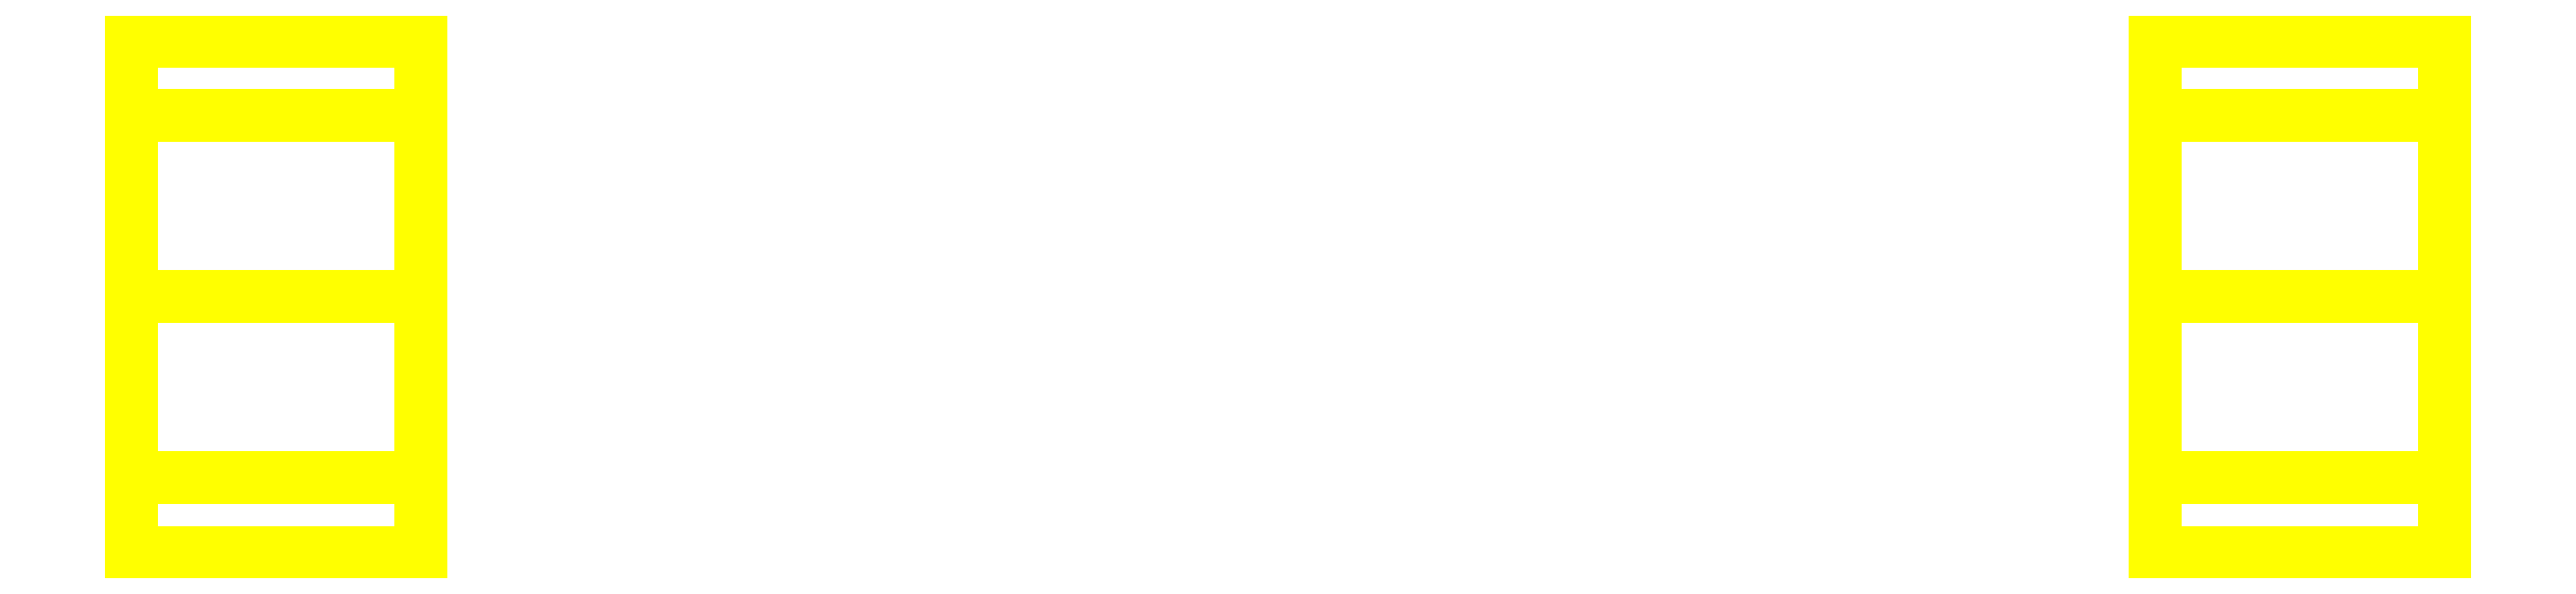
<metadata>
{"format":"dxf","ext":"dxf","renderer":"ezdxf+matplotlib","layout":"modelspace","background":"white","min_lineweight":24,"dpi":150}
</metadata>
<code>
0
SECTION
2
ENTITIES
0
3DFACE
8
WHEELS
10
-1.05
20
-0.31
30
4e-16
11
-1.05
21
-0.2192
31
0.2192
12
-1.4
22
-0.2192
32
0.2192
13
-1.4
23
-0.31
33
4e-16
0
3DFACE
8
WHEELS
10
-1.05
20
-0.2192
30
0.2192
11
-1.05
21
-4e-16
31
0.31
12
-1.4
22
-4e-16
32
0.31
13
-1.4
23
-0.2192
33
0.2192
0
3DFACE
8
WHEELS
10
-1.05
20
-4e-16
30
0.31
11
-1.05
21
0.2192
31
0.2192
12
-1.4
22
0.2192
32
0.2192
13
-1.4
23
-4e-16
33
0.31
0
3DFACE
8
WHEELS
10
-1.05
20
0.2192
30
0.2192
11
-1.05
21
0.31
31
4e-16
12
-1.4
22
0.31
32
4e-16
13
-1.4
23
0.2192
33
0.2192
0
3DFACE
8
WHEELS
10
-1.05
20
0.31
30
4e-16
11
-1.05
21
0.2192
31
-0.2192
12
-1.4
22
0.2192
32
-0.2192
13
-1.4
23
0.31
33
4e-16
0
3DFACE
8
WHEELS
10
-1.05
20
0.2192
30
-0.2192
11
-1.05
21
-4e-16
31
-0.31
12
-1.4
22
-4e-16
32
-0.31
13
-1.4
23
0.2192
33
-0.2192
0
3DFACE
8
WHEELS
10
-1.05
20
-4e-16
30
-0.31
11
-1.05
21
-0.2192
31
-0.2192
12
-1.4
22
-0.2192
32
-0.2192
13
-1.4
23
-4e-16
33
-0.31
0
3DFACE
8
WHEELS
10
-1.05
20
-0.2192
30
-0.2192
11
-1.05
21
-0.31
31
4e-16
12
-1.4
22
-0.31
32
4e-16
13
-1.4
23
-0.2192
33
-0.2192
0
3DFACE
8
WHEELS
10
-1.4
20
-0.2192
30
0.2192
11
-1.4
21
-4e-16
31
0.31
12
-1.4
22
0.2192
32
0.2192
13
-1.4
23
-0.31
33
4e-16
0
3DFACE
8
WHEELS
10
-1.4
20
-0.31
30
4e-16
11
-1.4
21
0.2192
31
0.2192
12
-1.4
22
0.31
32
4e-16
13
-1.4
23
-0.2192
33
-0.2192
0
3DFACE
8
WHEELS
10
-1.4
20
-0.2192
30
-0.2192
11
-1.4
21
0.31
31
4e-16
12
-1.4
22
0.2192
32
-0.2192
13
-1.4
23
-4e-16
33
-0.31
0
3DFACE
8
WHEELS
10
-1.05
20
-0.2192
30
-0.2192
11
-1.05
21
-4e-16
31
0.31
12
-1.05
22
-0.2192
32
0.2192
13
-1.05
23
-0.31
33
4e-16
0
3DFACE
8
WHEELS
10
-1.05
20
-4e-16
30
-0.31
11
-1.05
21
0.2192
31
0.2192
12
-1.05
22
-4e-16
32
0.31
13
-1.05
23
-0.2192
33
-0.2192
0
3DFACE
8
WHEELS
10
-1.05
20
0.2192
30
-0.2192
11
-1.05
21
0.31
31
4e-16
12
-1.05
22
0.2192
32
0.2192
13
-1.05
23
4e-16
33
-0.31
0
3DFACE
8
WHEELS
10
1.4
20
0.2192
30
-0.2192
11
1.4
21
0.31
31
4e-16
12
1.4
22
0.2192
32
0.2192
13
1.4
23
4e-16
33
-0.31
0
3DFACE
8
WHEELS
10
1.4
20
-4e-16
30
-0.31
11
1.4
21
0.2192
31
0.2192
12
1.4
22
-4e-16
32
0.31
13
1.4
23
-0.2192
33
-0.2192
0
3DFACE
8
WHEELS
10
1.4
20
-0.2192
30
-0.2192
11
1.4
21
-4e-16
31
0.31
12
1.4
22
-0.2192
32
0.2192
13
1.4
23
-0.31
33
4e-16
0
3DFACE
8
WHEELS
10
1.05
20
-0.31
30
4e-16
11
1.05
21
0.2192
31
0.2192
12
1.05
22
0.31
32
4e-16
13
1.05
23
-0.2192
33
-0.2192
0
3DFACE
8
WHEELS
10
1.05
20
-0.2192
30
0.2192
11
1.05
21
-4e-16
31
0.31
12
1.05
22
0.2192
32
0.2192
13
1.05
23
-0.31
33
4e-16
0
3DFACE
8
WHEELS
10
1.4
20
0.2192
30
0.2192
11
1.4
21
0.31
31
4e-16
12
1.05
22
0.31
32
4e-16
13
1.05
23
0.2192
33
0.2192
0
3DFACE
8
WHEELS
10
1.4
20
-0.31
30
4e-16
11
1.4
21
-0.2192
31
0.2192
12
1.05
22
-0.2192
32
0.2192
13
1.05
23
-0.31
33
4e-16
0
3DFACE
8
WHEELS
10
1.05
20
-0.2192
30
-0.2192
11
1.05
21
0.31
31
4e-16
12
1.05
22
0.2192
32
-0.2192
13
1.05
23
-4e-16
33
-0.31
0
3DFACE
8
WHEELS
10
1.4
20
-0.2192
30
-0.2192
11
1.4
21
-0.31
31
4e-16
12
1.05
22
-0.31
32
4e-16
13
1.05
23
-0.2192
33
-0.2192
0
3DFACE
8
WHEELS
10
1.4
20
0.31
30
4e-16
11
1.4
21
0.2192
31
-0.2192
12
1.05
22
0.2192
32
-0.2192
13
1.05
23
0.31
33
4e-16
0
3DFACE
8
WHEELS
10
1.4
20
-4e-16
30
-0.31
11
1.4
21
-0.2192
31
-0.2192
12
1.05
22
-0.2192
32
-0.2192
13
1.05
23
-4e-16
33
-0.31
0
3DFACE
8
WHEELS
10
1.4
20
0.2192
30
-0.2192
11
1.4
21
-4e-16
31
-0.31
12
1.05
22
-4e-16
32
-0.31
13
1.05
23
0.2192
33
-0.2192
0
3DFACE
8
WHEELS
10
1.4
20
-4e-16
30
0.31
11
1.4
21
0.2192
31
0.2192
12
1.05
22
0.2192
32
0.2192
13
1.05
23
-4e-16
33
0.31
0
3DFACE
8
WHEELS
10
1.4
20
-0.2192
30
0.2192
11
1.4
21
-4e-16
31
0.31
12
1.05
22
-4e-16
32
0.31
13
1.05
23
-0.2192
33
0.2192
0
ENDSEC
0
EOF

</code>
